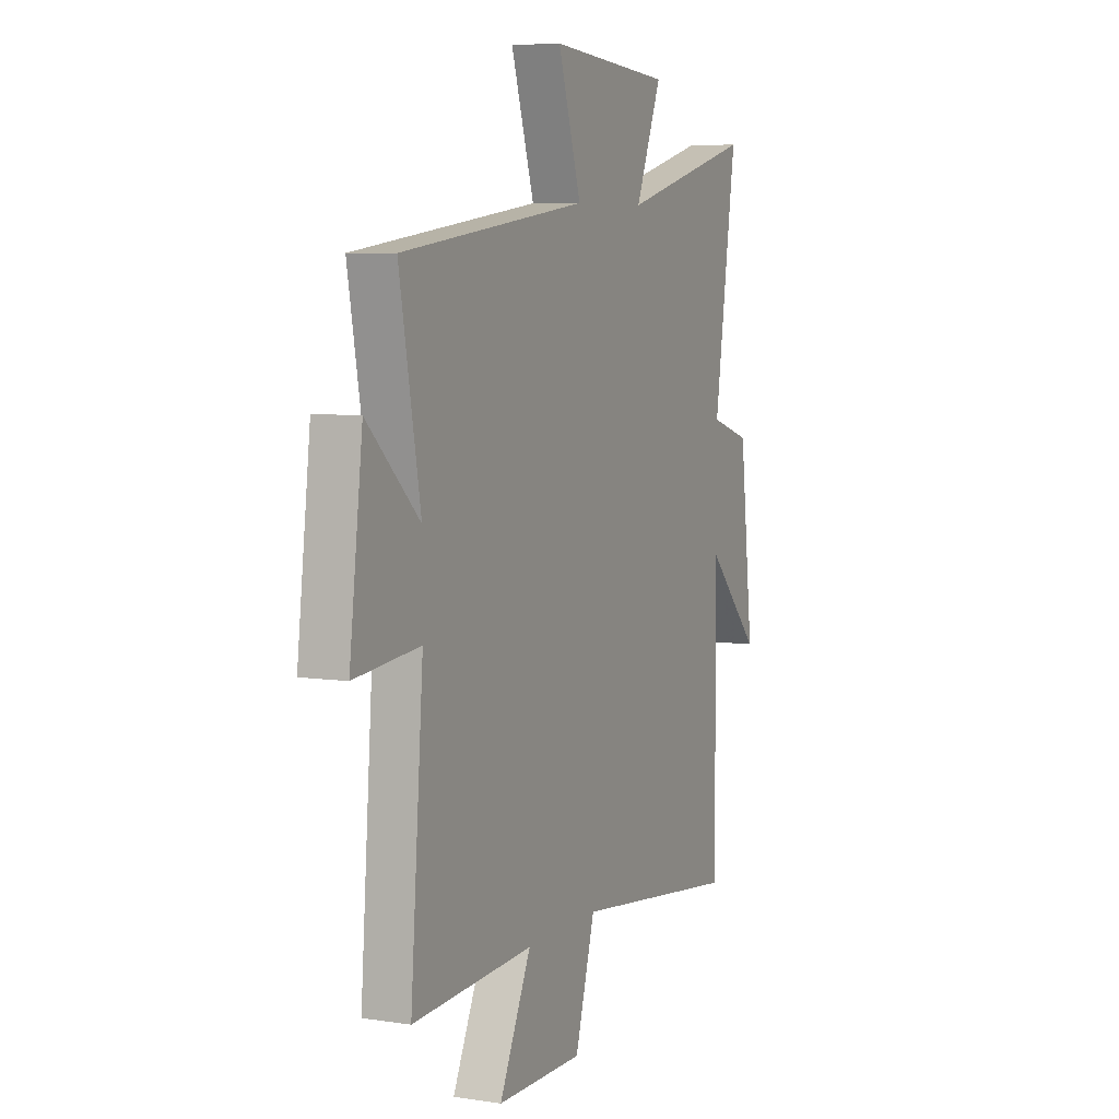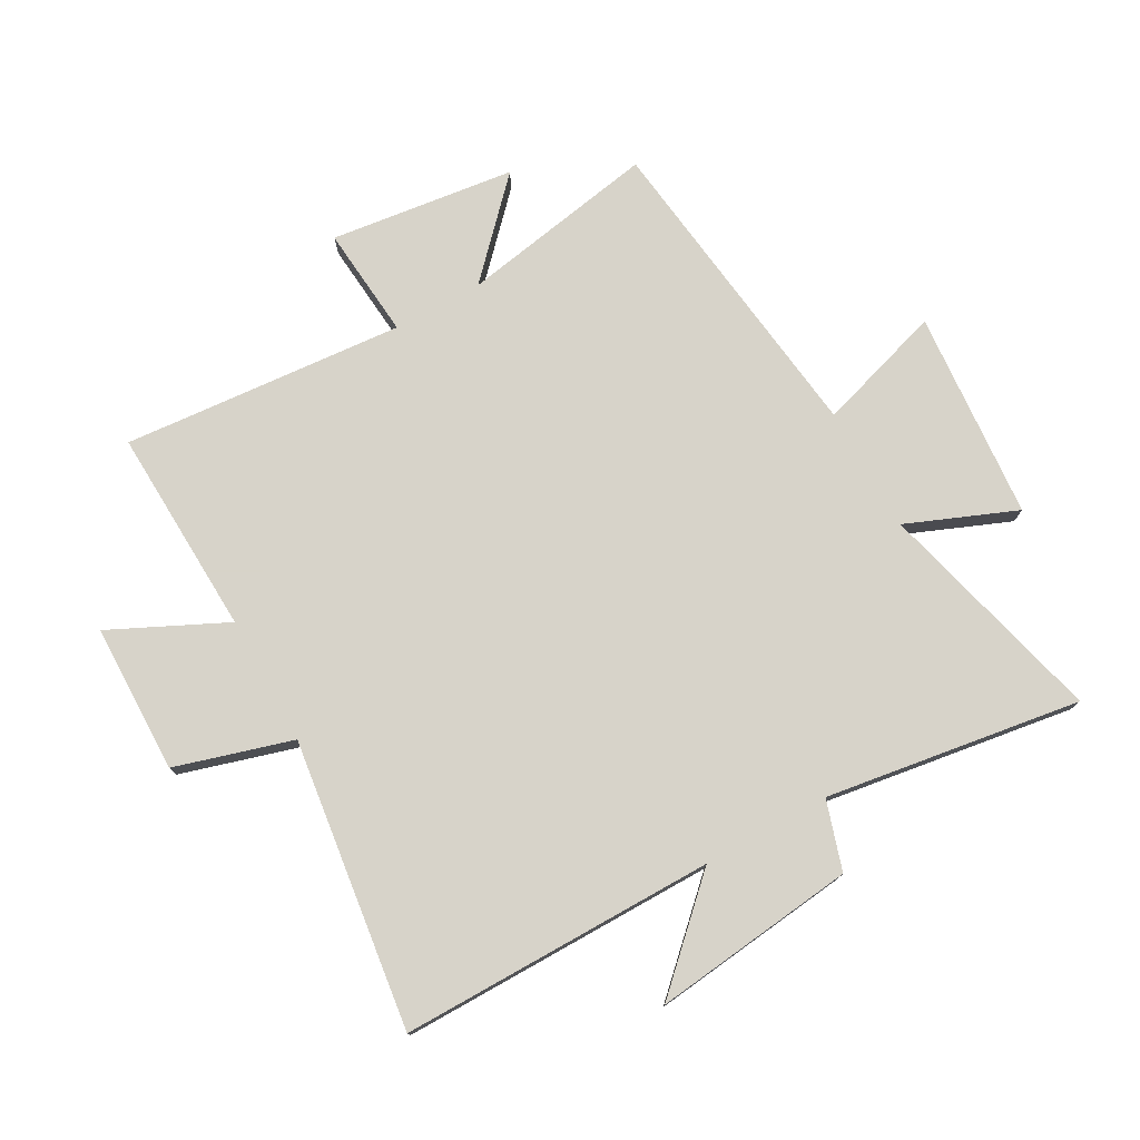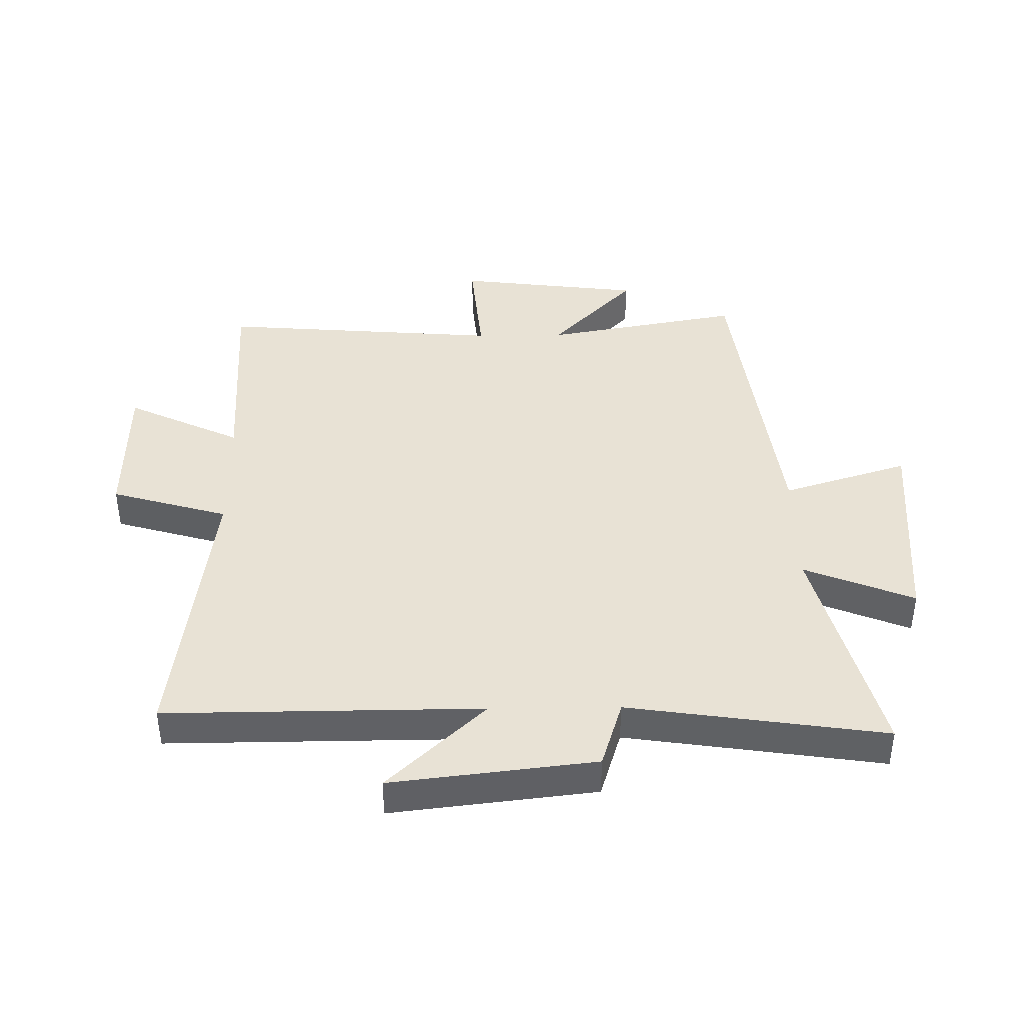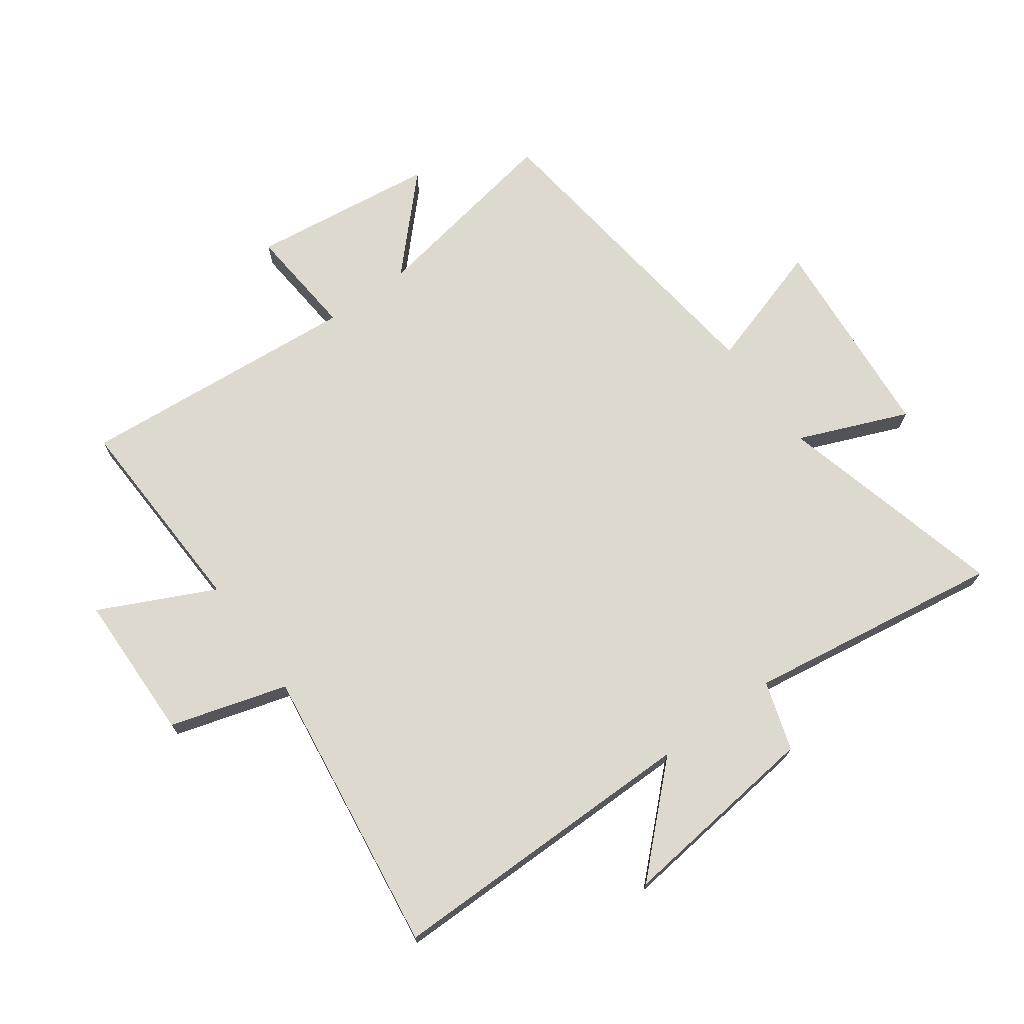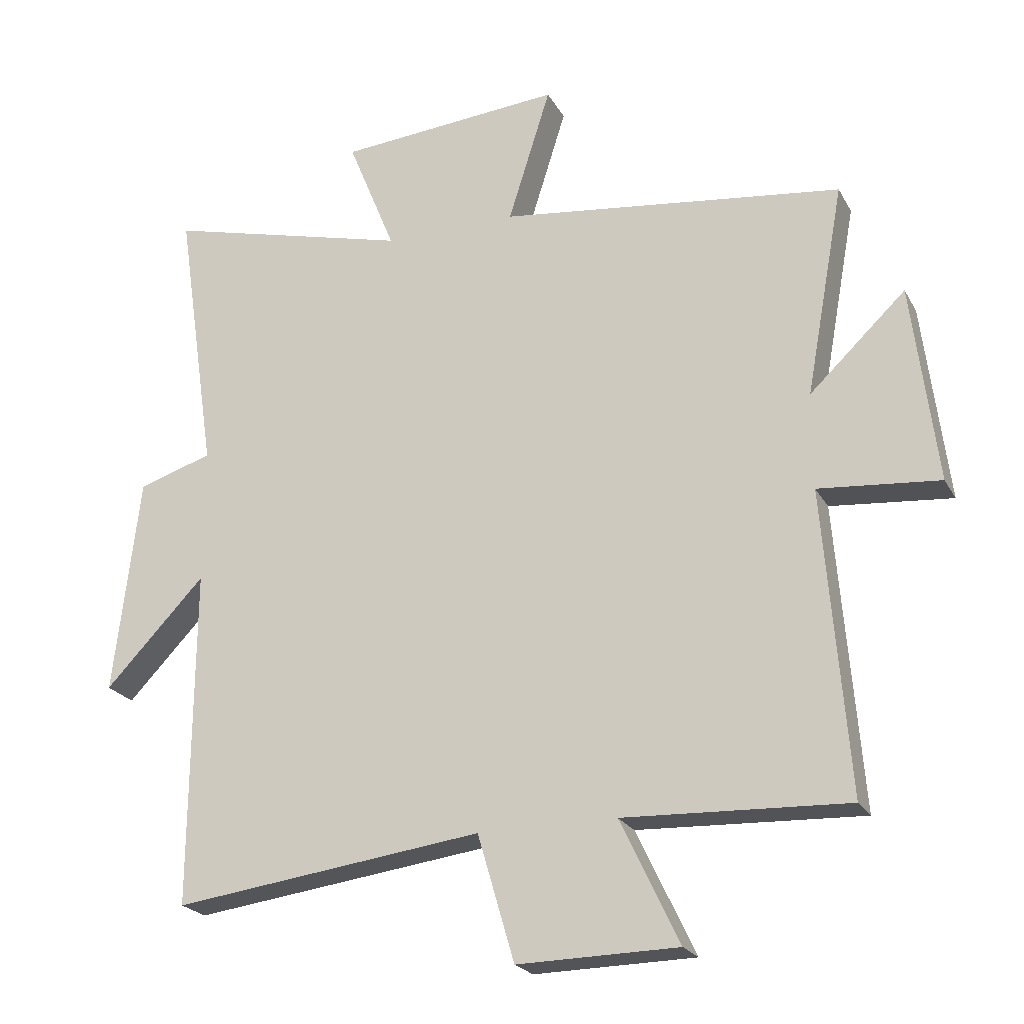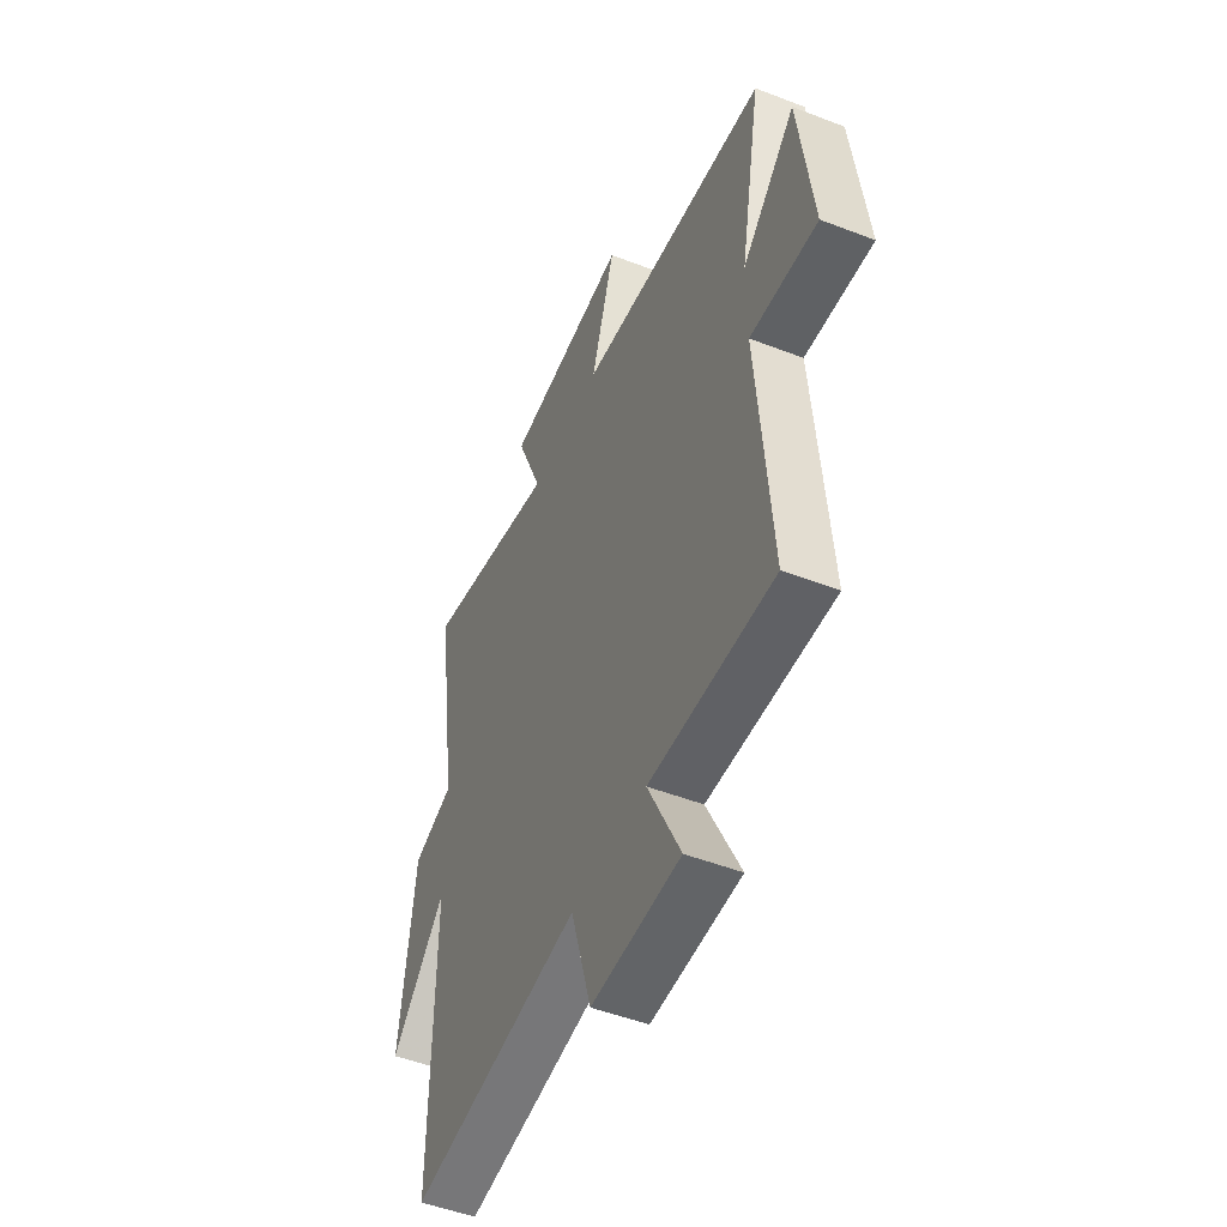
<metadata>
{"format":"obj","ext":"obj","renderer":"f3d","projection":"perspective","resolution":1024,"background":"white","views":[{"elev":6.6,"azim":114.4,"up":"+Z"},{"elev":76.4,"azim":-119.0,"up":"+Y"},{"elev":40.9,"azim":-90.8,"up":"+Y"},{"elev":71.4,"azim":-125.7,"up":"+Y"},{"elev":-22.6,"azim":22.2,"up":"+Z"},{"elev":-50.2,"azim":67.0,"up":"+Z"}]}
</metadata>
<code>
v 0.537 0.07 -0.515
v 0.191 0.07 -0.5
v 0.282 0.07 -0.691
v 0.034 0.07 -0.695
v -0.023 0.07 -0.5
v -0.503 0.07 -0.562
v -0.5 0.07 -0.038
v -0.655 0.07 -0.2
v -0.615 0.07 0.138
v -0.5 0.07 0.174
v -0.563 0.07 0.599
v -0.181 0.07 0.5
v -0.255 0.07 0.682
v 0.093 0.07 0.71
v 0.027 0.07 0.5
v 0.56 0.07 0.433
v 0.5 0.07 0.104
v 0.649 0.07 0.245
v 0.687 0.07 -0.063
v 0.5 0.07 -0.046
v 0.537 0 -0.515
v 0.191 0 -0.5
v 0.282 0 -0.691
v 0.034 0 -0.695
v -0.023 0 -0.5
v -0.503 0 -0.562
v -0.5 0 -0.038
v -0.655 0 -0.2
v -0.615 0 0.138
v -0.5 0 0.174
v -0.563 0 0.599
v -0.181 0 0.5
v -0.255 0 0.682
v 0.093 0 0.71
v 0.027 0 0.5
v 0.56 0 0.433
v 0.5 0 0.104
v 0.649 0 0.245
v 0.687 0 -0.063
v 0.5 0 -0.046
f 17 18 19 20
f 15 16 17
f 15 17 20
f 12 13 14 15
f 20 1 2
f 15 20 2
f 12 15 2
f 10 11 12 2
f 7 8 9 10
f 5 6 7
f 10 2 3
f 7 10 3
f 5 7 3
f 3 4 5
f 40 39 38 37
f 37 36 35
f 40 37 35
f 35 34 33 32
f 22 21 40
f 22 40 35
f 22 35 32
f 22 32 31 30
f 30 29 28 27
f 27 26 25
f 23 22 30
f 23 30 27
f 23 27 25
f 25 24 23
f 1 21 22 2
f 2 22 23 3
f 3 23 24 4
f 4 24 25 5
f 5 25 26 6
f 6 26 27 7
f 7 27 28 8
f 8 28 29 9
f 9 29 30 10
f 10 30 31 11
f 11 31 32 12
f 12 32 33 13
f 13 33 34 14
f 14 34 35 15
f 15 35 36 16
f 16 36 37 17
f 17 37 38 18
f 18 38 39 19
f 19 39 40 20
f 20 40 21 1

</code>
